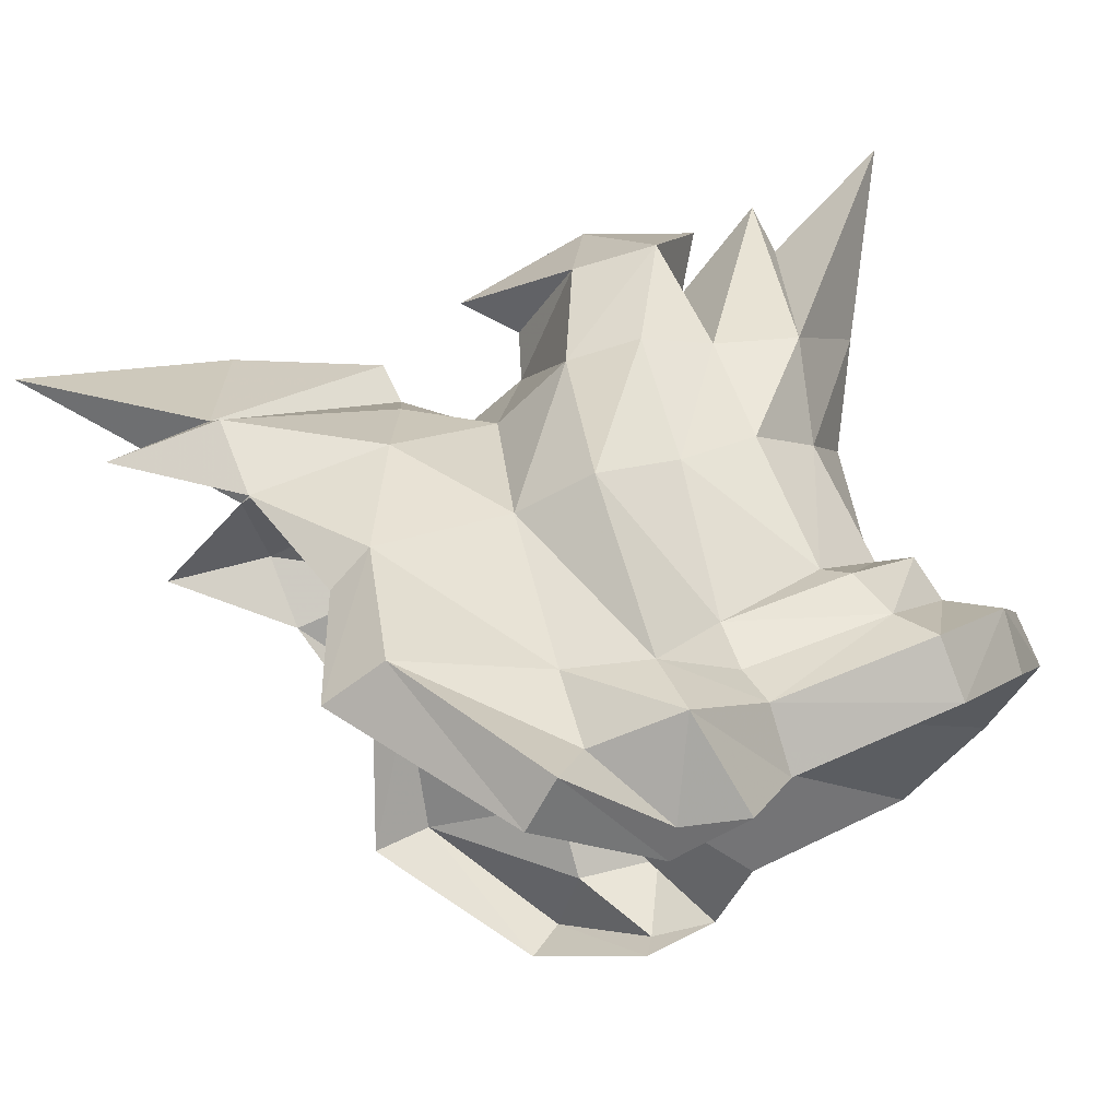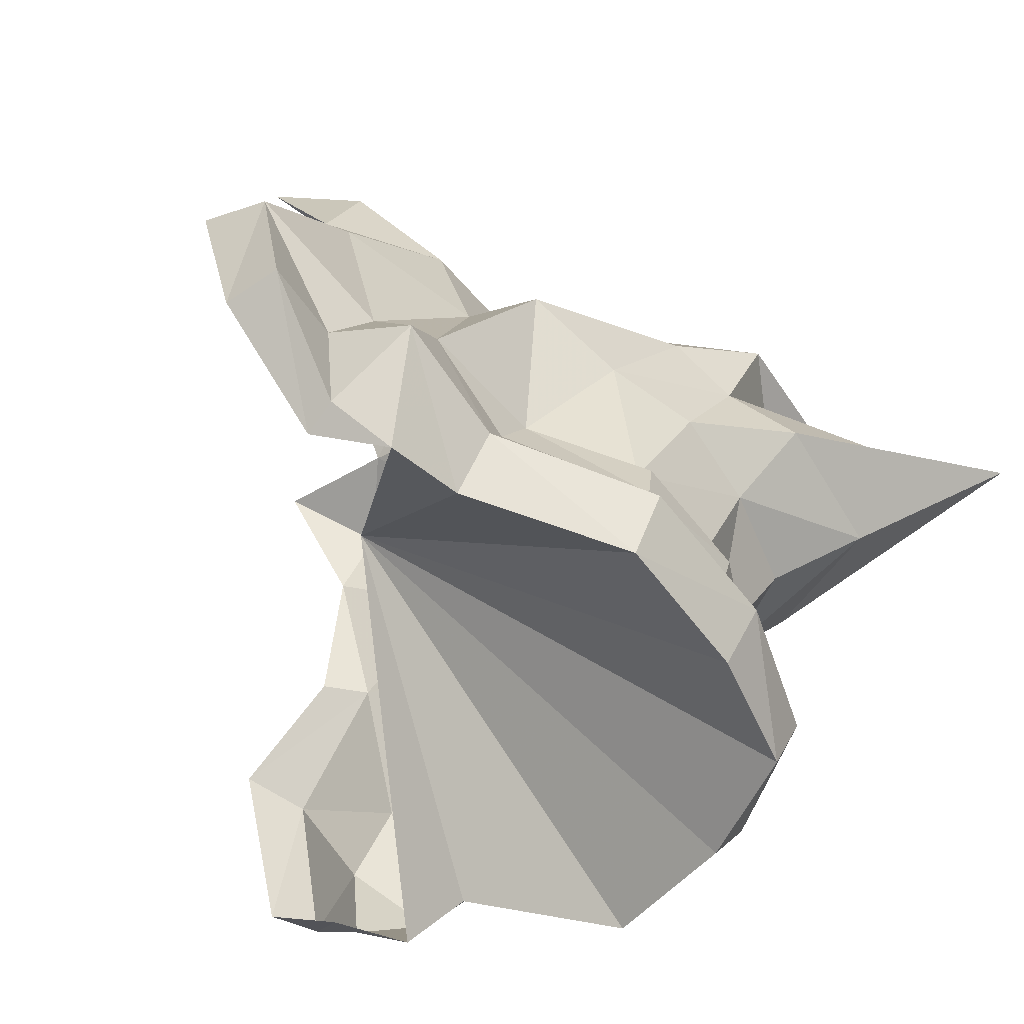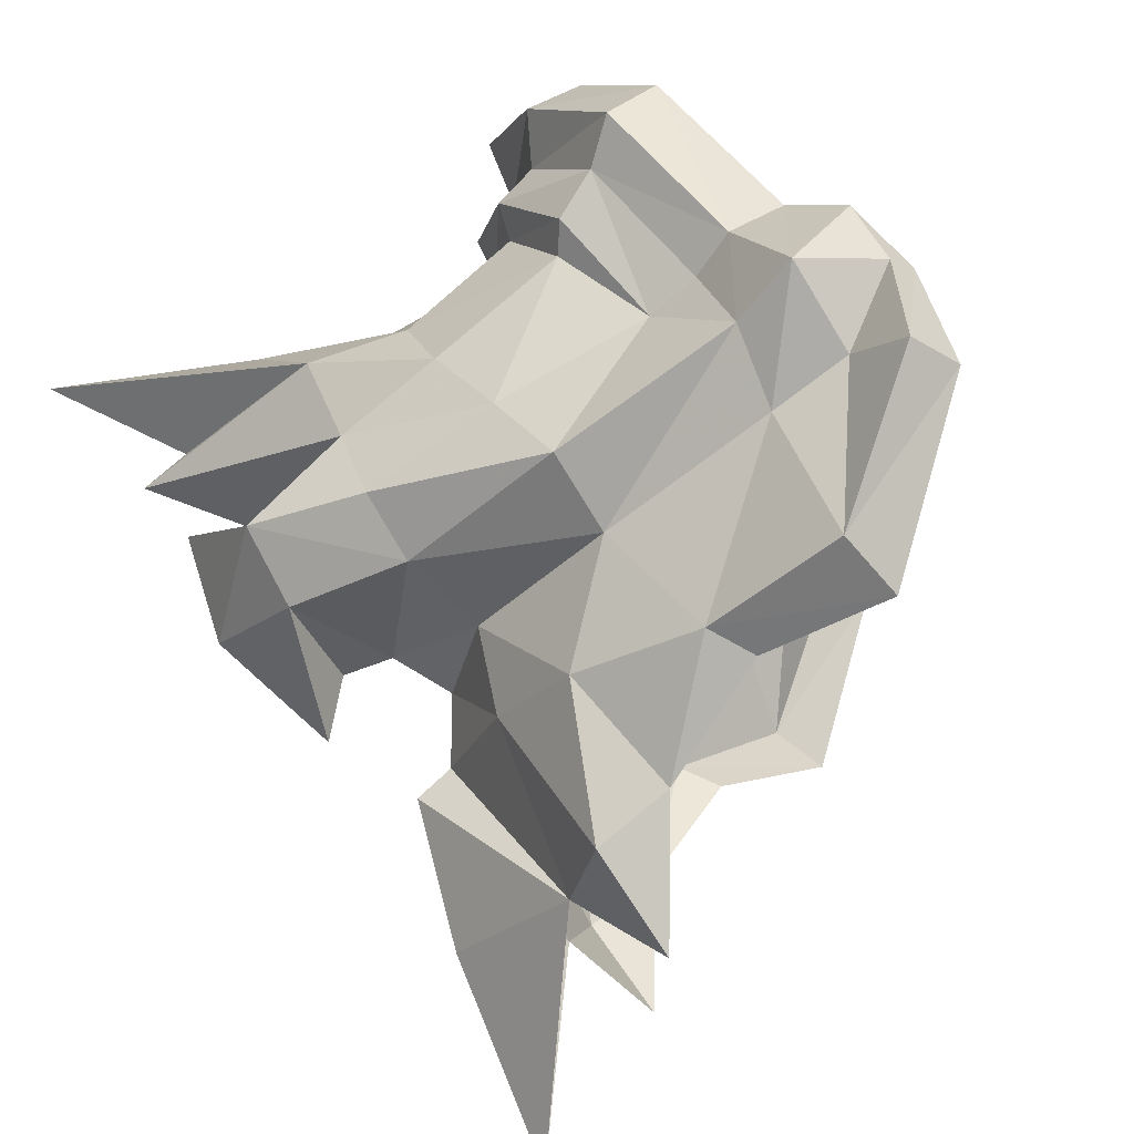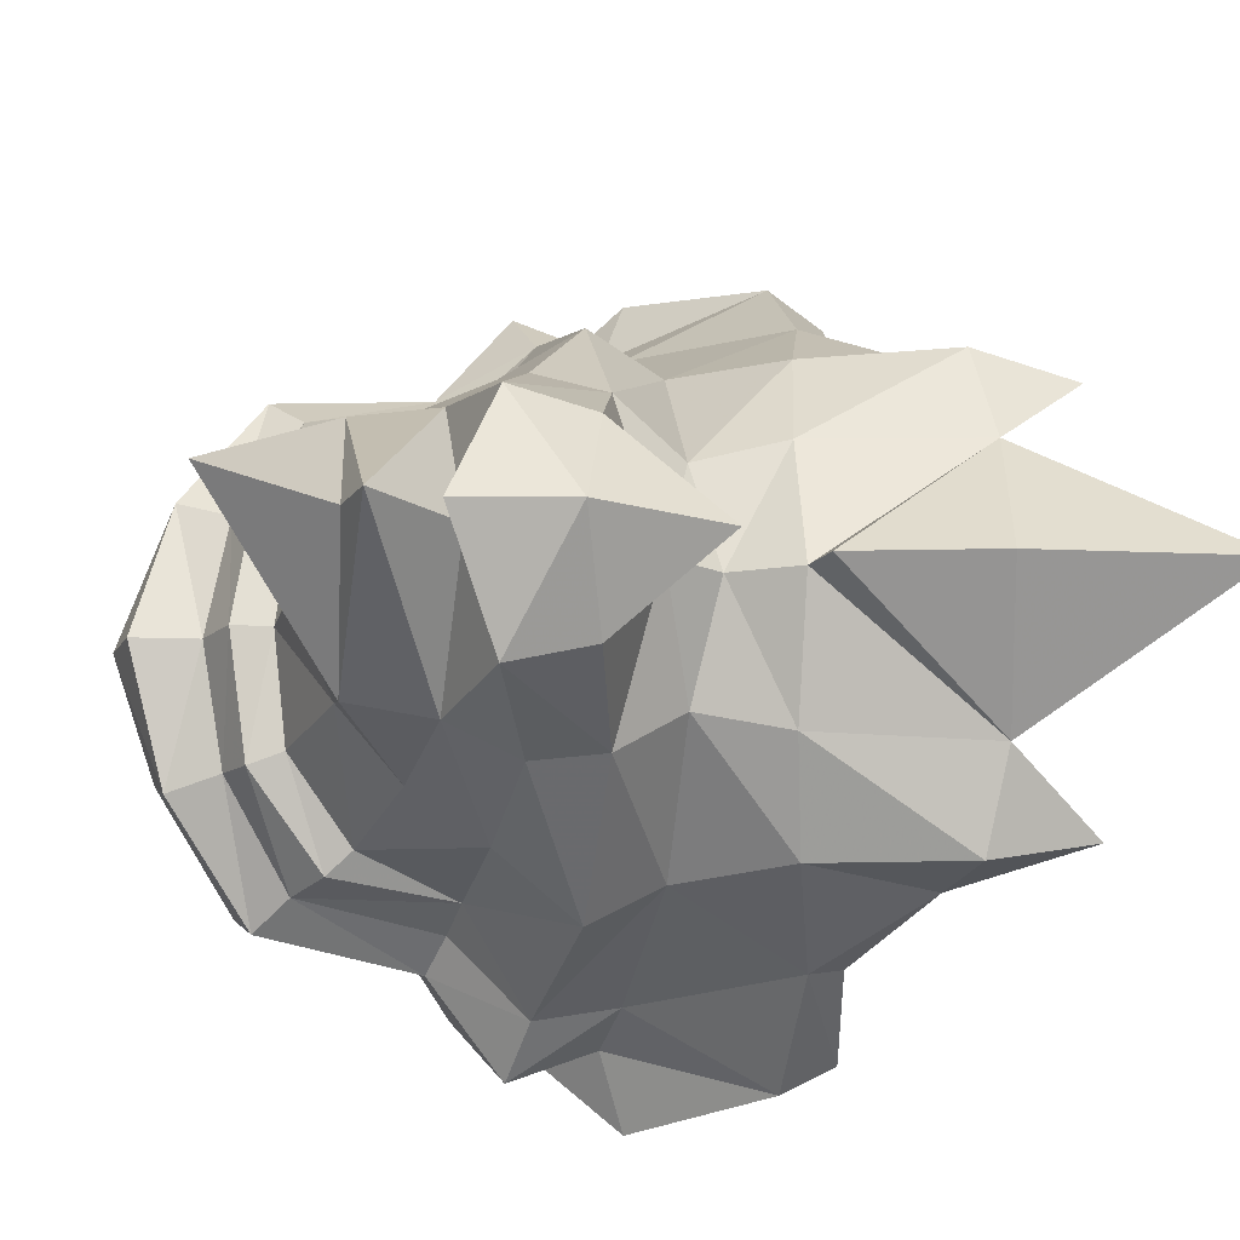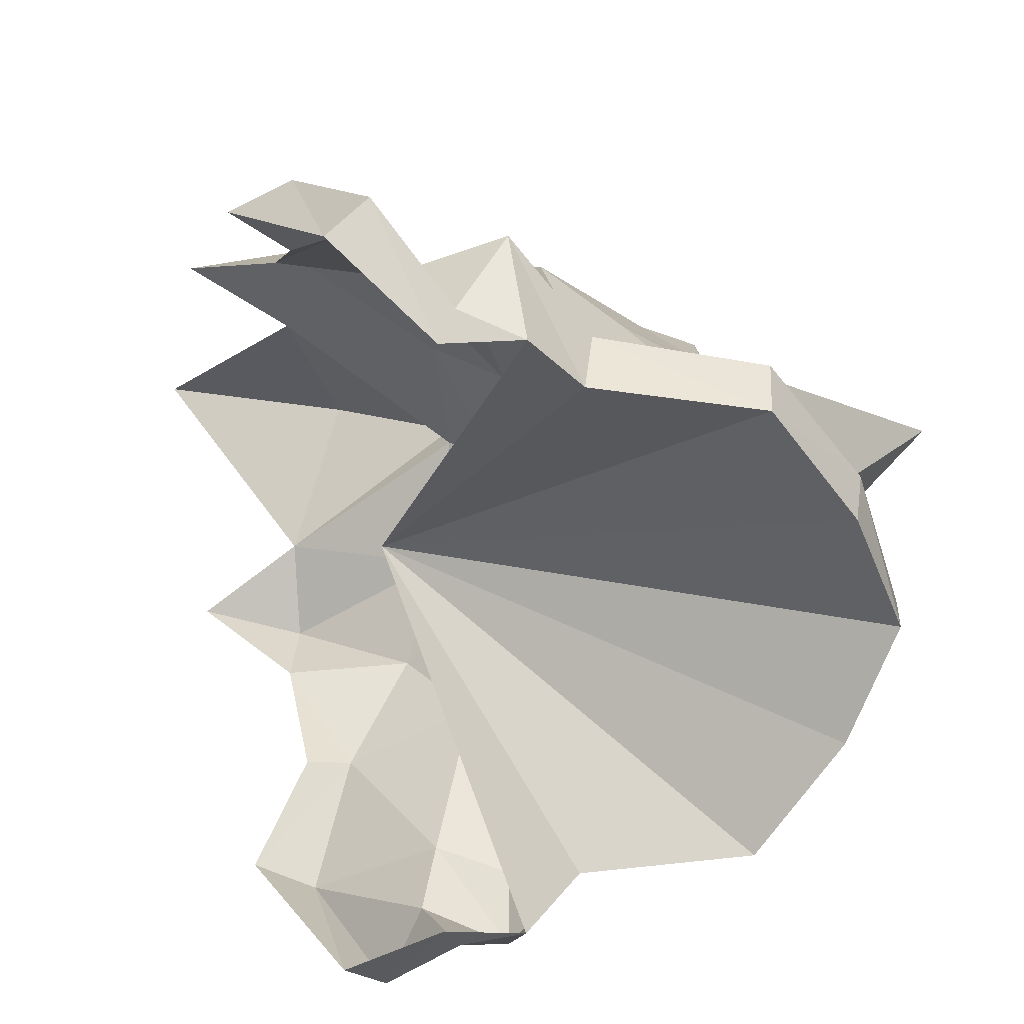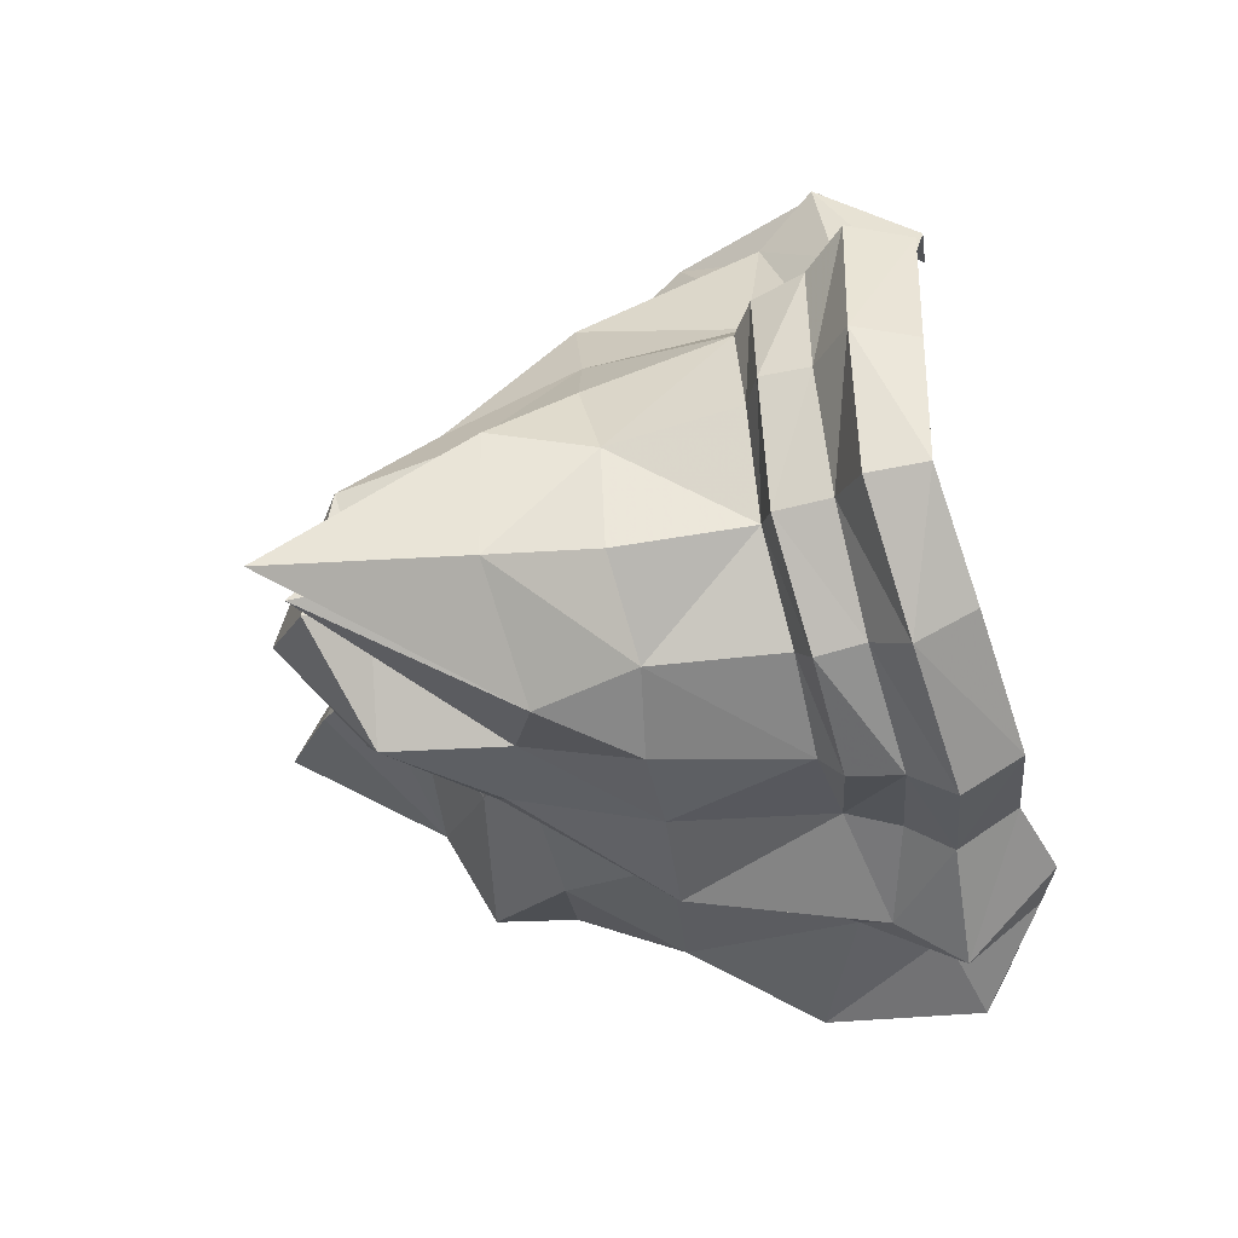
<metadata>
{"format":"obj","ext":"obj","renderer":"f3d","projection":"perspective","resolution":1024,"background":"white","views":[{"elev":74.5,"azim":-109.7,"up":"+Y"},{"elev":35.2,"azim":-64.1,"up":"+Y"},{"elev":74.7,"azim":143.4,"up":"+Y"},{"elev":-16.3,"azim":70.6,"up":"+Y"},{"elev":21.8,"azim":-84.2,"up":"+Y"},{"elev":78.0,"azim":169.8,"up":"+Z"}]}
</metadata>
<code>
g common_shoulder_22020
v -2.361 -3.619 3.393
v -1.238 -4.058 3.339
v -0.7563 -1.861 5.025
v -1.888 -1.484 4.963
v 0.6719 -1.606 3.955
v -0.2041 -1.558 4.148
v -0.5353 -3.524 2.851
v 0.3879 -3.323 2.502
v 3.248 -3.263 0.5033
v 3.439 -2.417 2.005
v 0.7278 -2.907 2.099
v 0.2865 -3.588 0.09406
v -2.63 -4.03 0.2035
v -1.439 -4.548 0.2321
v -0.6692 -3.98 0.08102
v -1.461 -6.331 -1.236
v -3.192 -5.027 -0.7316
v 3.074 -4.956 -5.005
v 0.7862 -6.632 -5.402
v 0.577 -6.057 -6.576
v 2.653 -4.765 -5.839
v -1.913 -7.075 -3.557
v -2.435 -6.506 -4.279
v 7.692 -1.493 1.762
v 5.789 -2.453 0.7442
v 5.908 -2.239 -0.6097
v 7.903 -1.106 0.2334
v -2.987 -5.473 -1.973
v -1.377 -5.69 -2.92
v 3.191 -3.665 -2.504
v 0.07725 -5.165 -2.826
v -3.373 -4.968 -2.228
v -0.3341 -5.413 -1.335
v 3.171 -4.431 -1.085
v 1.031 0.7051 3.63
v 0.8758 -1.355 3.336
v 3.293 -1.122 3.139
v 3.533 0.7051 3.876
v 0.916 0.7051 4.368
v -0.08086 0.7051 4.597
v -0.413 0.7051 5.818
v -1.498 0.7051 5.851
v 5.506 -1.36 -2.038
v -2.361 5.029 3.393
v -1.888 2.894 4.963
v -0.7563 3.271 5.025
v -1.238 5.468 3.339
v 0.6719 3.016 3.955
v 0.3879 4.733 2.502
v -0.5353 4.934 2.851
v -0.2041 2.968 4.148
v 3.248 4.673 0.5033
v 0.2865 4.998 0.09406
v 0.7278 4.317 2.099
v 3.439 3.827 2.005
v -1.439 5.958 0.2321
v -2.63 5.44 0.2035
v -0.6692 5.39 0.08102
v -1.461 7.741 -1.236
v -3.192 6.437 -0.7316
v 3.074 6.366 -5.005
v 2.653 6.175 -5.839
v 0.577 7.468 -6.576
v 0.7862 8.042 -5.402
v -2.435 7.916 -4.279
v -1.913 8.485 -3.557
v 7.692 2.903 1.762
v 7.903 2.516 0.2334
v 5.908 3.649 -0.6097
v 5.789 3.863 0.7442
v -2.987 6.883 -1.973
v -1.377 7.1 -2.92
v 0.07725 6.575 -2.826
v 3.191 5.075 -2.504
v -3.373 6.378 -2.228
v -0.3341 6.823 -1.335
v 3.171 5.841 -1.085
v 3.293 2.532 3.139
v 0.8758 2.765 3.336
v 5.506 2.77 -2.038
v 5.142 -1.596 3.53
v 5.471 -1.83 2.009
v 4.923 -3.84 -6.59
v 5.066 -3.558 -4.074
v 6.222 -1.711 -3.585
v 9.165 0.7051 0.9141
v 8.631 0.7051 -1.72
v 6.438 -3.608 -6.638
v 7.107 -1.819 -6.825
v 7.165 0.7051 -3.393
v 7.957 0.7051 -3.48
v 9.006 0.7051 -6.083
v 5.498 0.7051 4.899
v 8.914 0.7051 6.72
v 7.619 0.7051 4.195
v 8.603 0.7051 4.112
v 8.481 0.7051 2.886
v 7.412 0.7051 2.247
v 7.714 0.7051 -0.8859
v 6.819 0.7051 -1.155
v 6.349 0.7051 -2.307
v 10.01 0.7051 -10.03
v 6.511 -3.196 -8.701
v -1.888 -1.484 4.963
v -1.498 0.7051 5.851
v 1.289 0.7051 -3.977
v -2.63 -4.03 0.2035
v -2.361 -3.619 3.393
v -3.192 -5.027 -0.7316
v 5.142 3.007 3.53
v 5.471 3.24 2.009
v 4.923 5.25 -6.59
v 5.066 4.968 -4.074
v 6.222 3.121 -3.585
v 7.107 3.229 -6.825
v 6.438 5.018 -6.638
v 6.511 4.607 -8.701
v -1.888 2.894 4.963
v -2.63 5.44 0.2035
v -2.361 5.029 3.393
v -3.192 6.437 -0.7316
f 1 2 3
f 1 3 4
f 5 6 7
f 5 7 8
f 9 10 11
f 9 11 12
f 1 13 14
f 1 14 2
f 7 15 12
f 7 12 8
f 16 14 13
f 16 13 17
f 18 19 20
f 18 20 21
f 19 22 23
f 19 23 20
f 24 25 26
f 24 26 27
f 28 29 16
f 28 16 17
f 18 30 31
f 18 31 19
f 32 23 22
f 32 22 28
f 2 7 6
f 2 6 3
f 7 2 14
f 7 14 15
f 33 31 30
f 33 30 34
f 35 36 37
f 35 37 38
f 35 39 5
f 35 5 36
f 40 41 3
f 40 3 6
f 3 41 42
f 3 42 4
f 39 40 6
f 39 6 5
f 37 36 11
f 37 11 10
f 26 34 30
f 26 30 43
f 31 33 16
f 31 16 29
f 8 11 36
f 8 36 5
f 44 45 46
f 44 46 47
f 48 49 50
f 48 50 51
f 52 53 54
f 52 54 55
f 44 47 56
f 44 56 57
f 50 49 53
f 50 53 58
f 59 60 57
f 59 57 56
f 61 62 63
f 61 63 64
f 64 63 65
f 64 65 66
f 67 68 69
f 67 69 70
f 71 60 59
f 71 59 72
f 61 64 73
f 61 73 74
f 75 71 66
f 75 66 65
f 47 46 51
f 47 51 50
f 50 58 56
f 50 56 47
f 76 77 74
f 76 74 73
f 35 38 78
f 35 78 79
f 35 79 48
f 35 48 39
f 40 51 46
f 40 46 41
f 46 45 42
f 46 42 41
f 39 48 51
f 39 51 40
f 78 55 54
f 78 54 79
f 69 80 74
f 69 74 77
f 73 72 59
f 73 59 76
f 49 48 79
f 49 79 54
f 81 10 82
f 83 84 18
f 18 21 83
f 85 43 84
f 22 19 29
f 86 27 87
f 85 88 89
f 90 89 91
f 91 89 92
f 93 81 94
f 93 37 81
f 81 95 94
f 81 96 95
f 86 97 24
f 97 98 24
f 96 82 98
f 81 82 96
f 24 98 82
f 18 84 30
f 87 27 99
f 100 43 101
f 38 37 93
f 25 24 82
f 100 99 27
f 89 102 92
f 89 88 103
f 88 83 103
f 31 29 19
f 28 17 32
f 28 22 29
f 12 33 34
f 90 85 89
f 10 9 82
f 9 34 25
f 9 25 82
f 83 88 84
f 14 16 33
f 15 14 33
f 86 24 27
f 81 37 10
f 104 105 106
f 107 108 106
f 109 107 106
f 108 104 106
f 34 9 12
f 11 8 12
f 12 15 33
f 43 100 26
f 85 90 101
f 43 85 101
f 100 27 26
f 43 30 84
f 26 25 34
f 85 84 88
f 110 111 55
f 112 61 113
f 61 112 62
f 114 113 80
f 66 72 64
f 86 87 68
f 114 115 116
f 90 91 115
f 91 92 115
f 93 94 110
f 93 110 78
f 110 94 95
f 110 95 96
f 86 67 97
f 97 67 98
f 96 98 111
f 110 96 111
f 67 111 98
f 61 74 113
f 87 99 68
f 100 101 80
f 38 93 78
f 70 111 67
f 100 68 99
f 115 92 102
f 115 117 116
f 116 117 112
f 73 64 72
f 71 75 60
f 71 72 66
f 53 77 76
f 90 115 114
f 55 111 52
f 52 70 77
f 52 111 70
f 112 113 116
f 56 76 59
f 58 76 56
f 86 68 67
f 110 55 78
f 118 106 105
f 119 106 120
f 121 106 119
f 120 106 118
f 77 53 52
f 54 53 49
f 53 76 58
f 80 69 100
f 114 101 90
f 80 101 114
f 100 69 68
f 80 113 74
f 69 77 70
f 114 116 113

</code>
